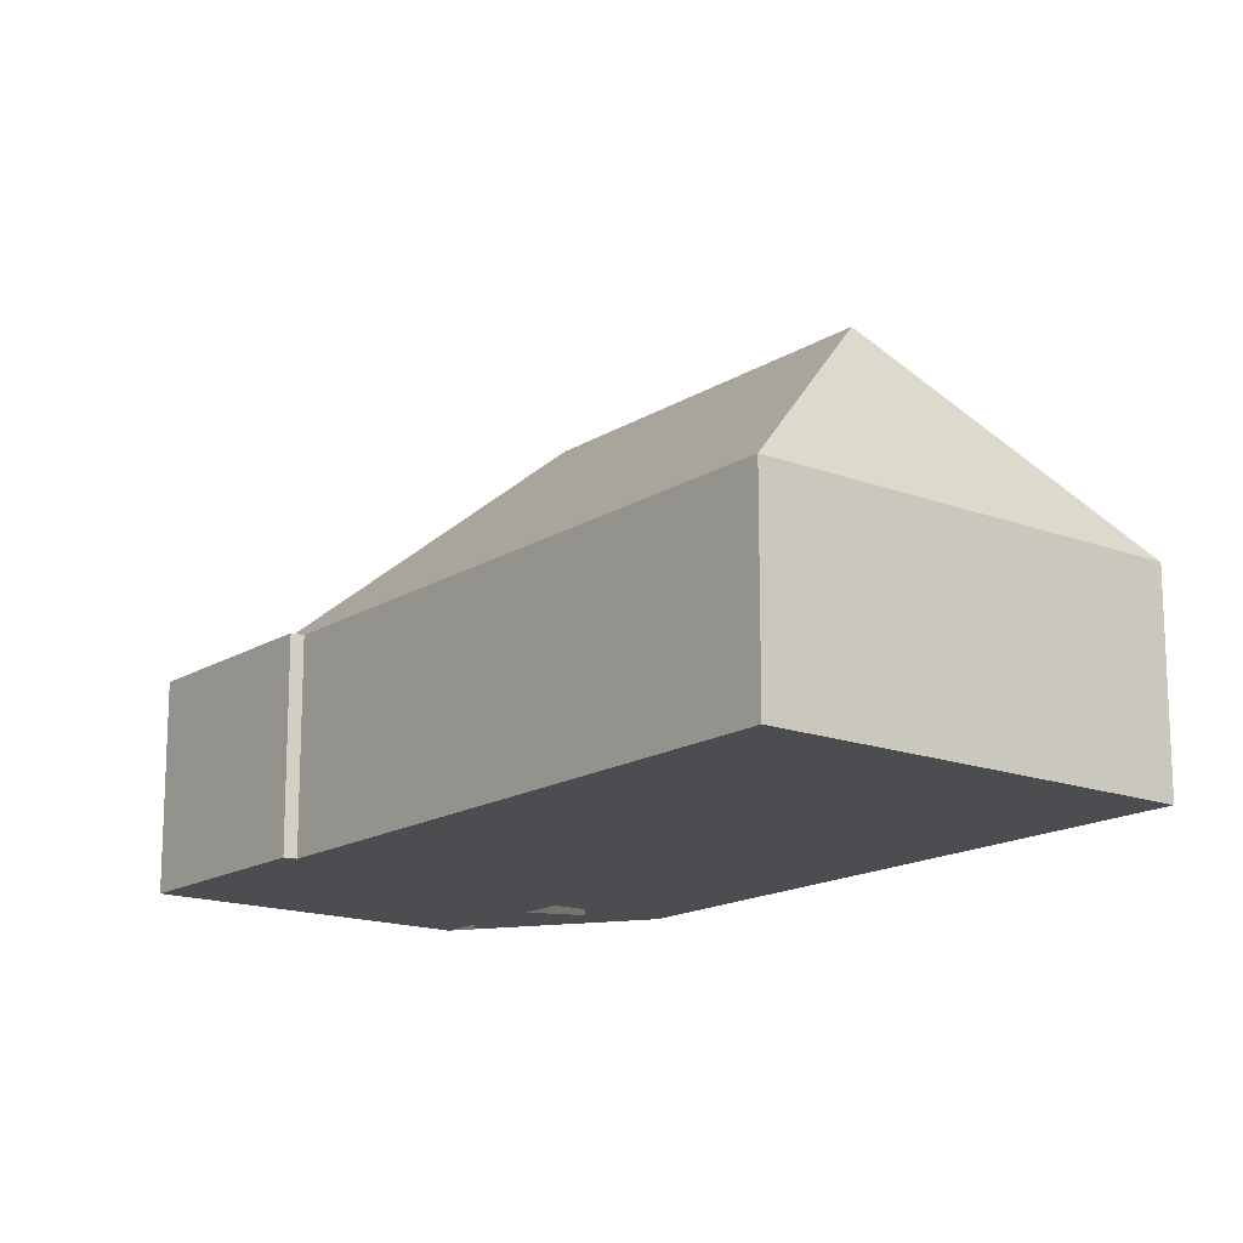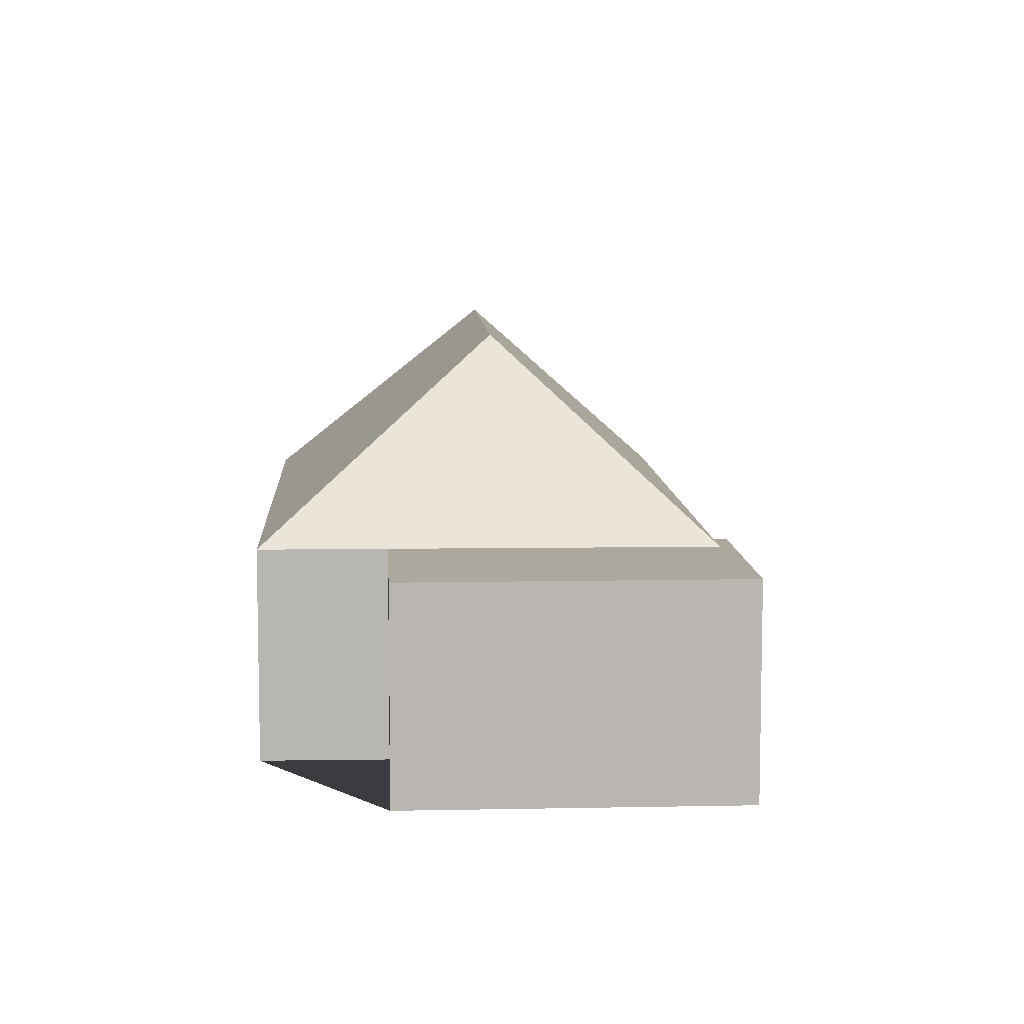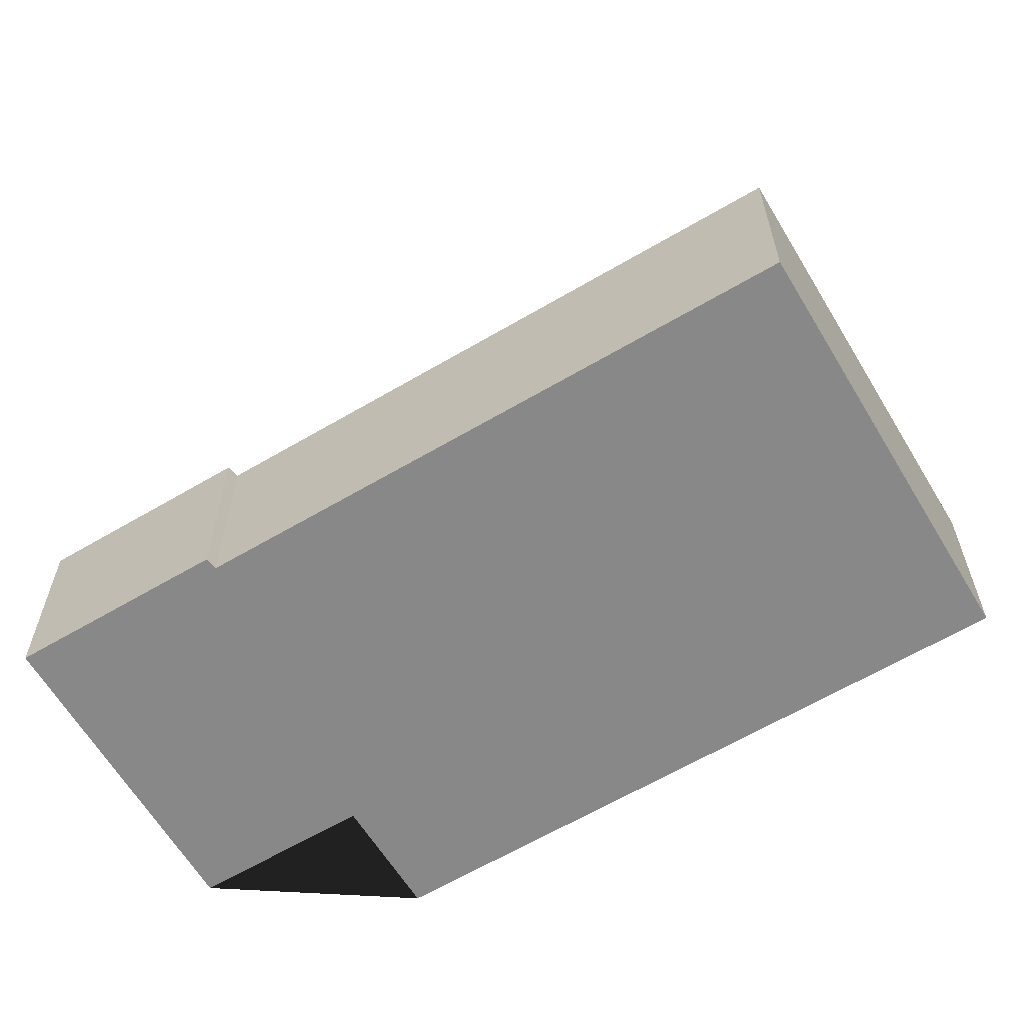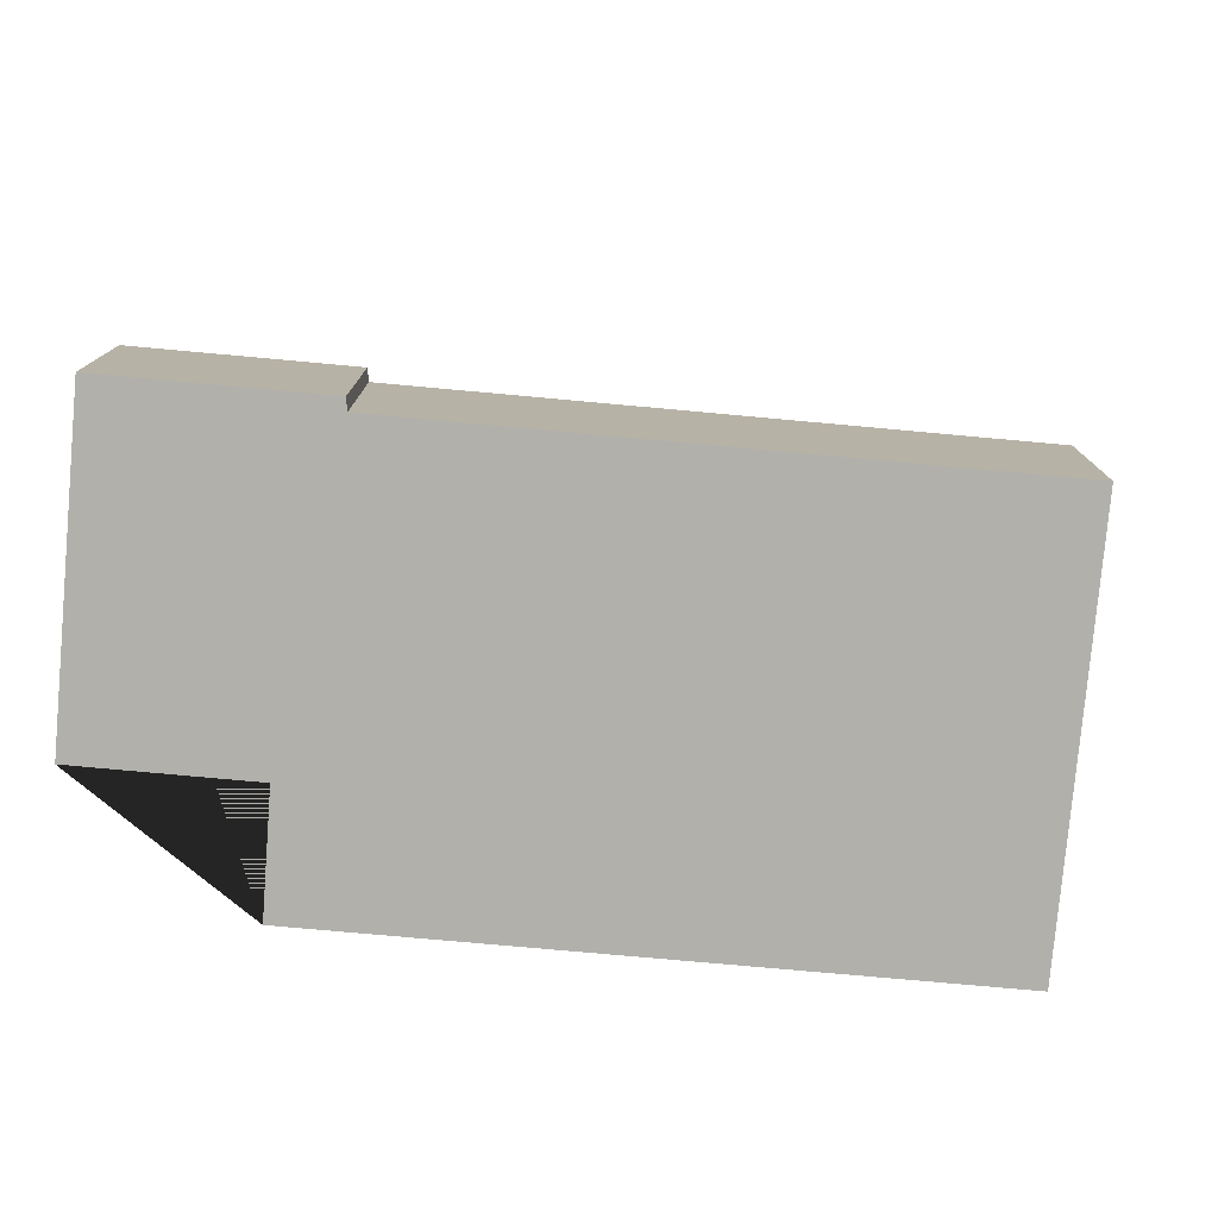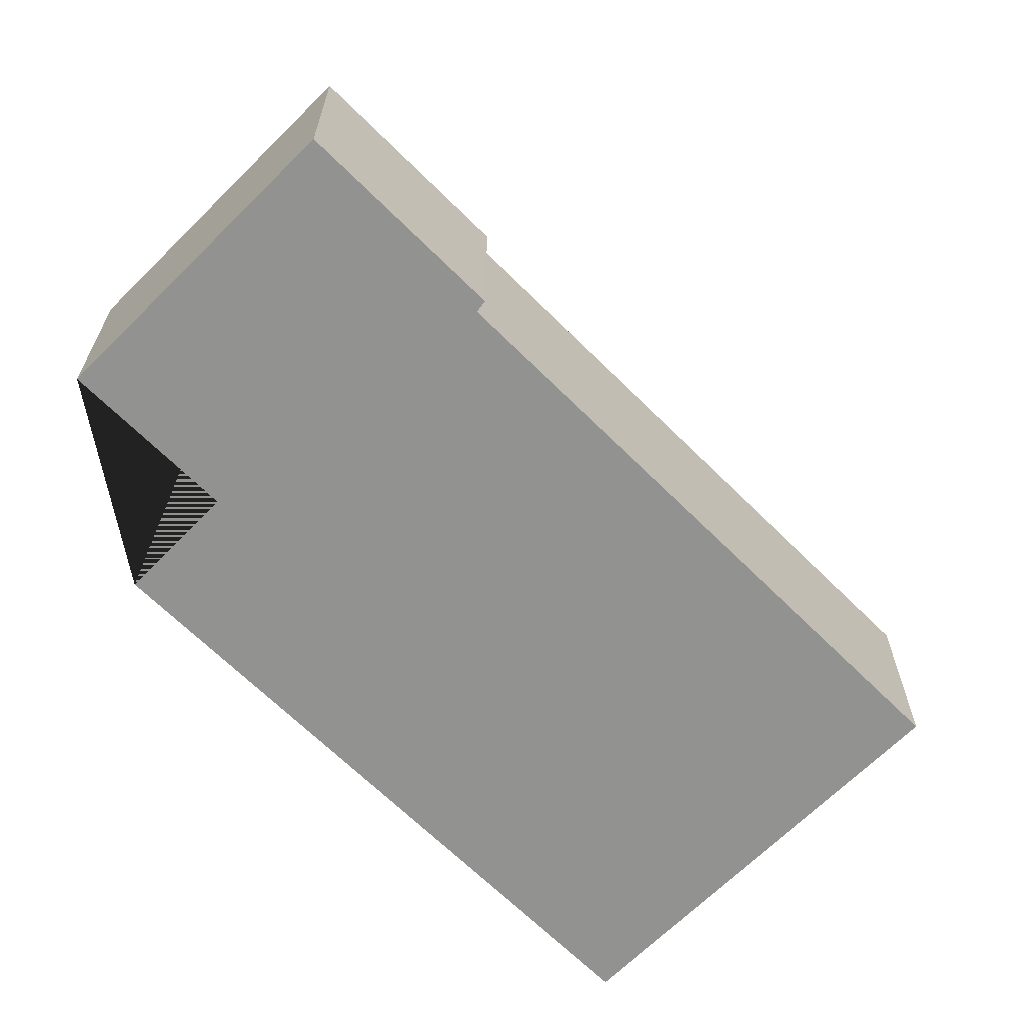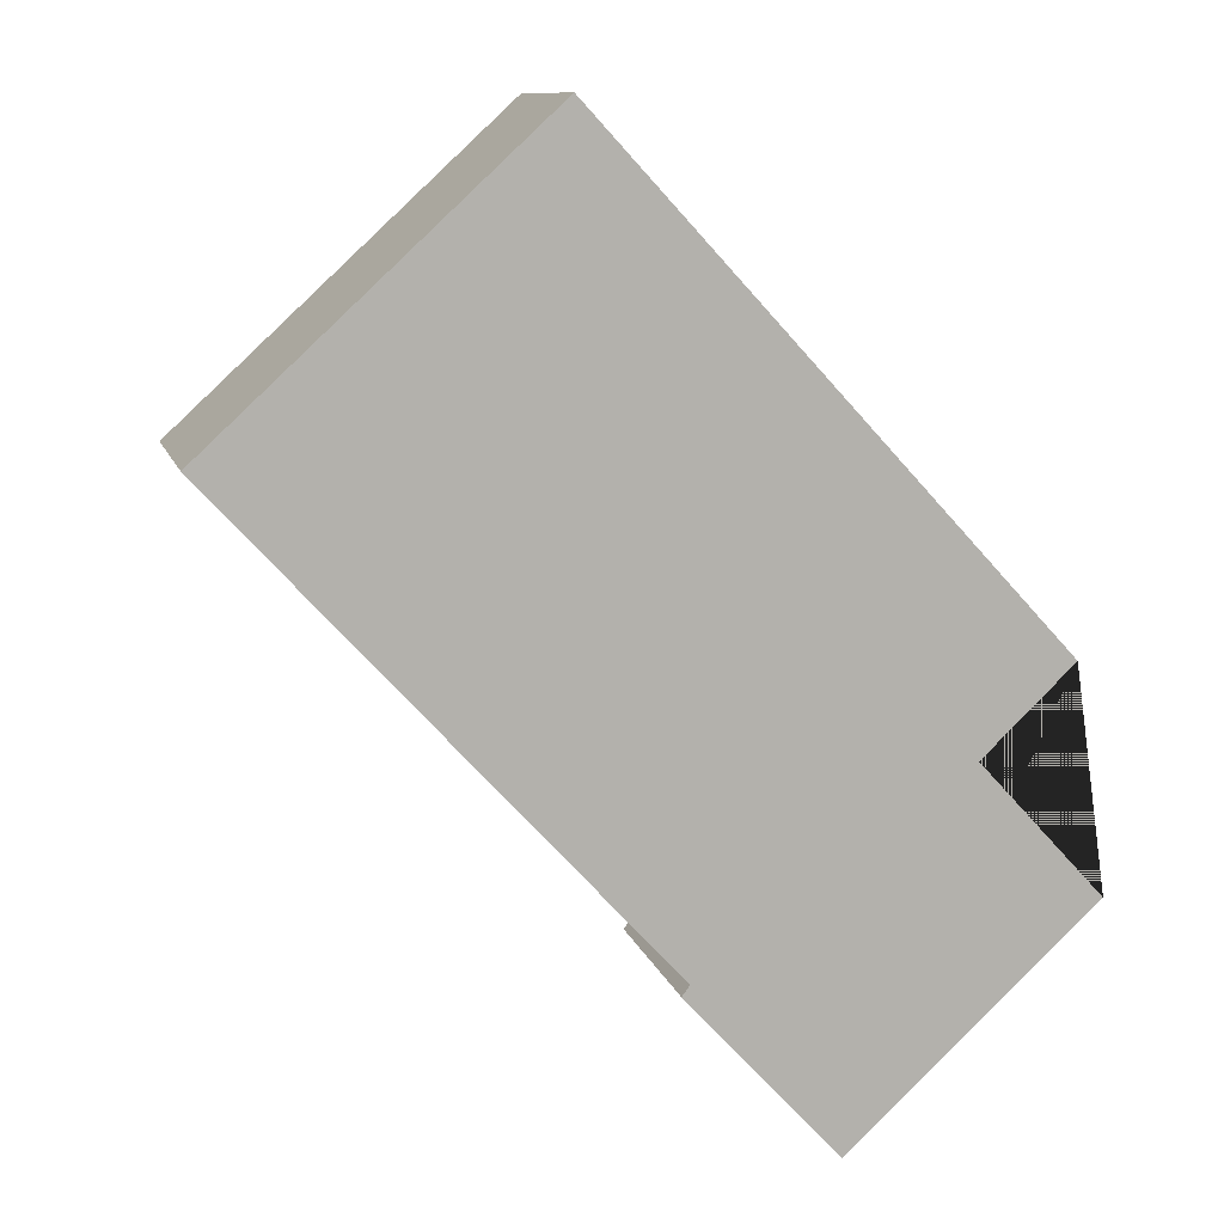
<metadata>
{"format":"obj","ext":"obj","renderer":"f3d","projection":"perspective","resolution":1024,"background":"white","views":[{"elev":-16.0,"azim":-80.7,"up":"+Y"},{"elev":8.6,"azim":134.2,"up":"+Y"},{"elev":-62.8,"azim":-101.8,"up":"+Y"},{"elev":-78.5,"azim":-137.8,"up":"+Y"},{"elev":-66.3,"azim":-177.6,"up":"+Y"},{"elev":10.5,"azim":-13.9,"up":"+Z"}]}
</metadata>
<code>
o CG10_500_043073_0005
v 297.4 75 -195.8
v 132.2 75 -16.86
v 309 75 -275.3
v 264.6 75 -227
v 199.6 145 -212.6
v 101.5 144.9 -106.1
v 14.13 75 -125.5
v 180.8 75 -306.7
v 169.1 75 -294
v 220.5 75 -356.7
v 166.2 75 -297.7
v 297.4 0 -195.8
v 132.2 0 -16.86
v 14.13 0 -125.5
v 169.1 0 -294
v 166.2 0 -297.7
v 220.5 0 -356.7
v 309 0 -275.3
v 264.6 0 -227
f 2 6 5 1
f 1 5 8 4
f 4 3 10 11 9 8
f 6 7 9 8 5
f 2 7 6
f 12 13 14 15 16 17 18 19
f 1 12 13 2
f 2 13 14 7
f 7 14 15 9
f 9 15 16 11
f 11 16 17 10
f 10 17 18 3
f 3 18 19 4
f 4 19 12 1

</code>
